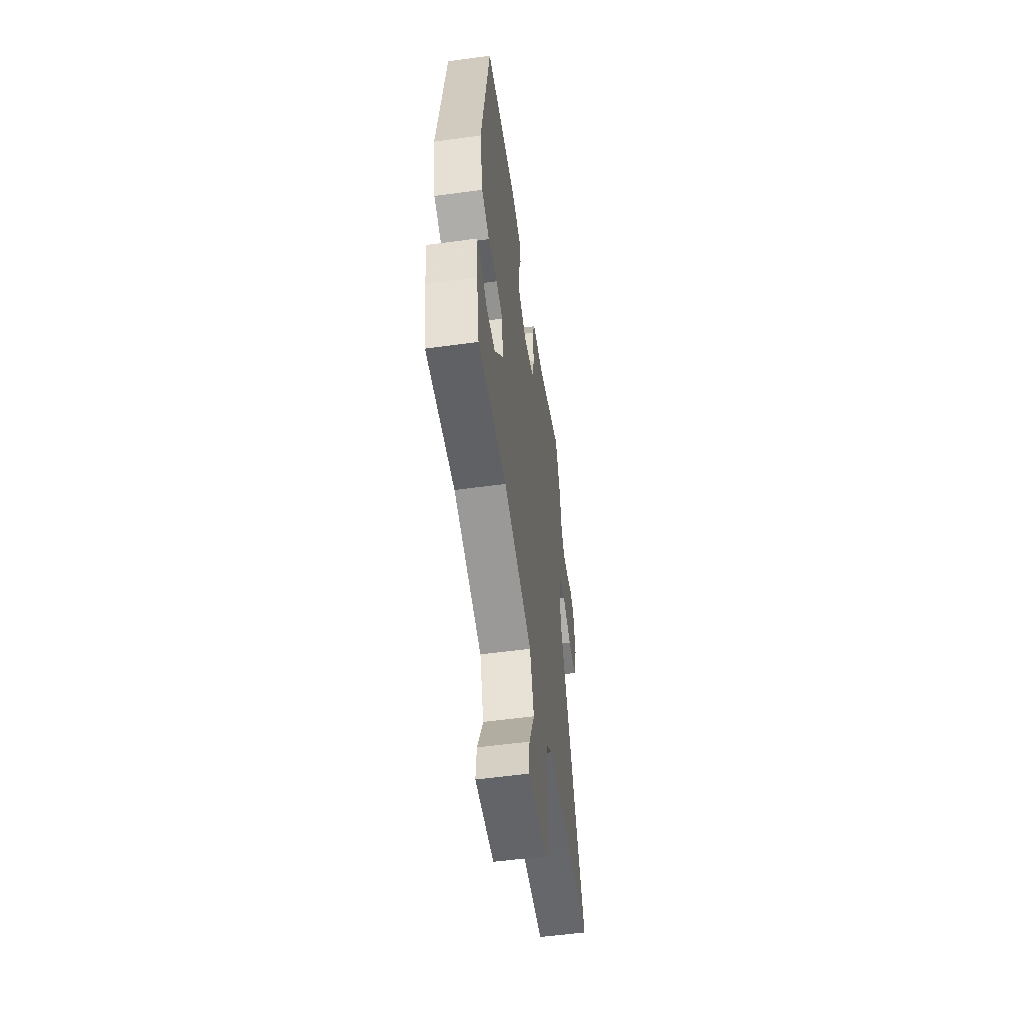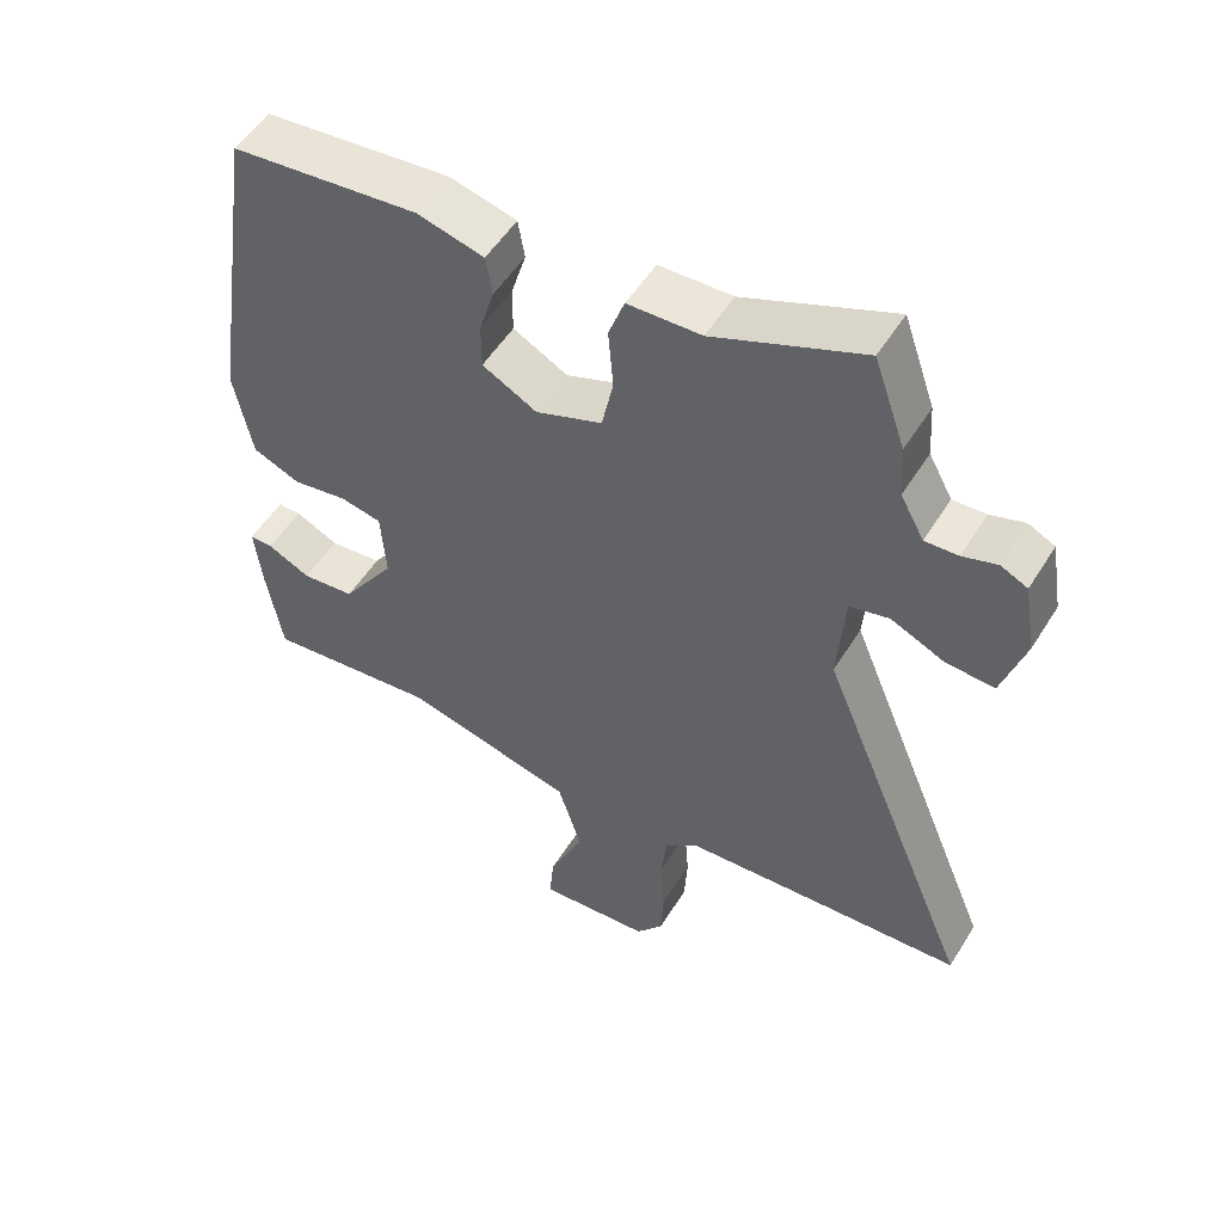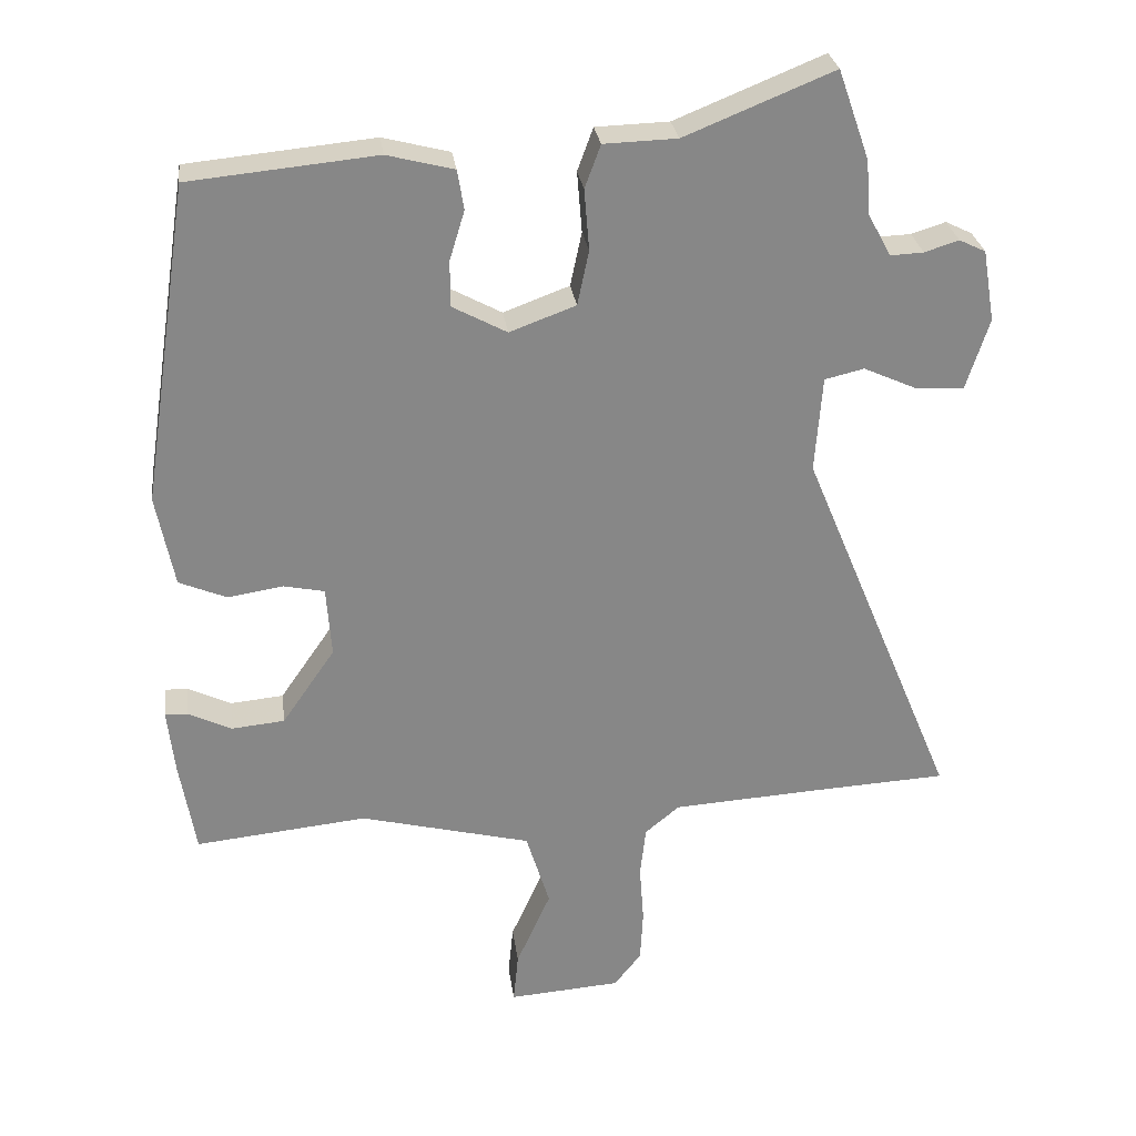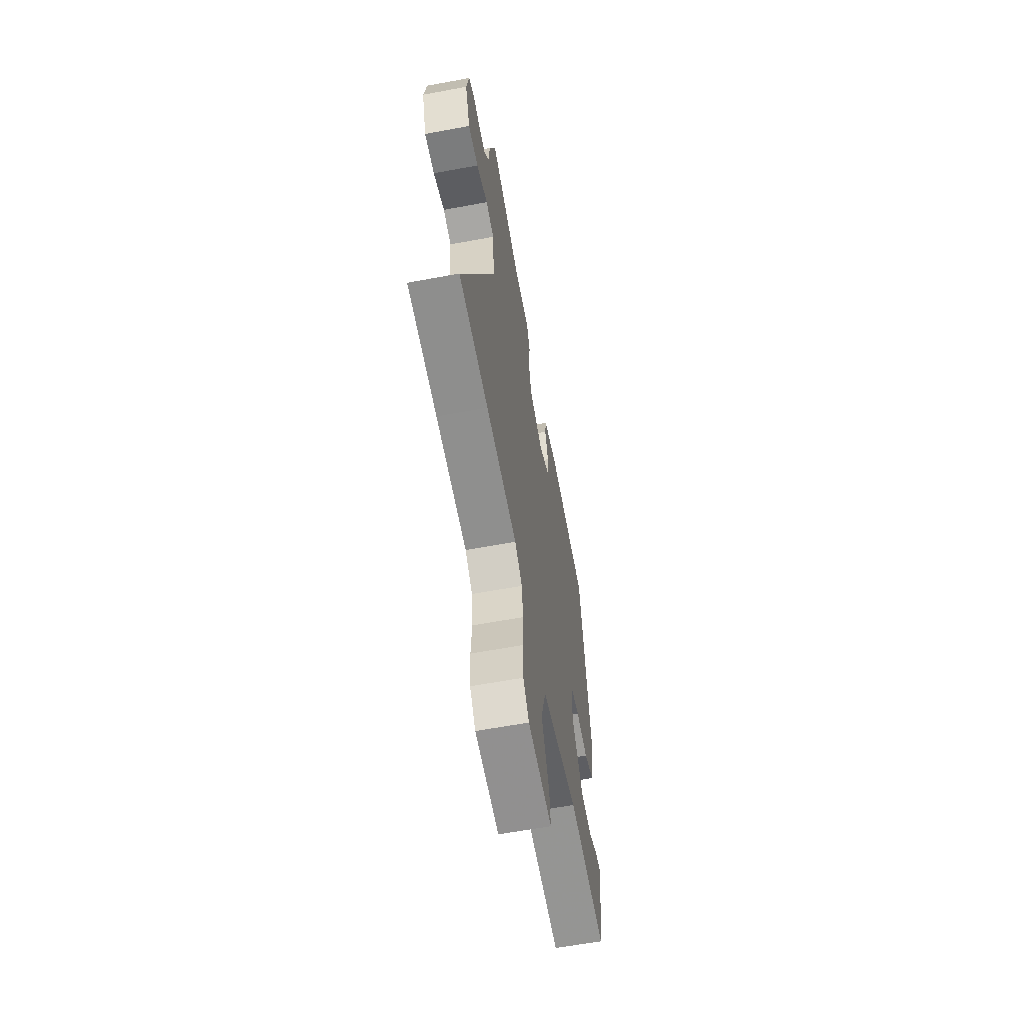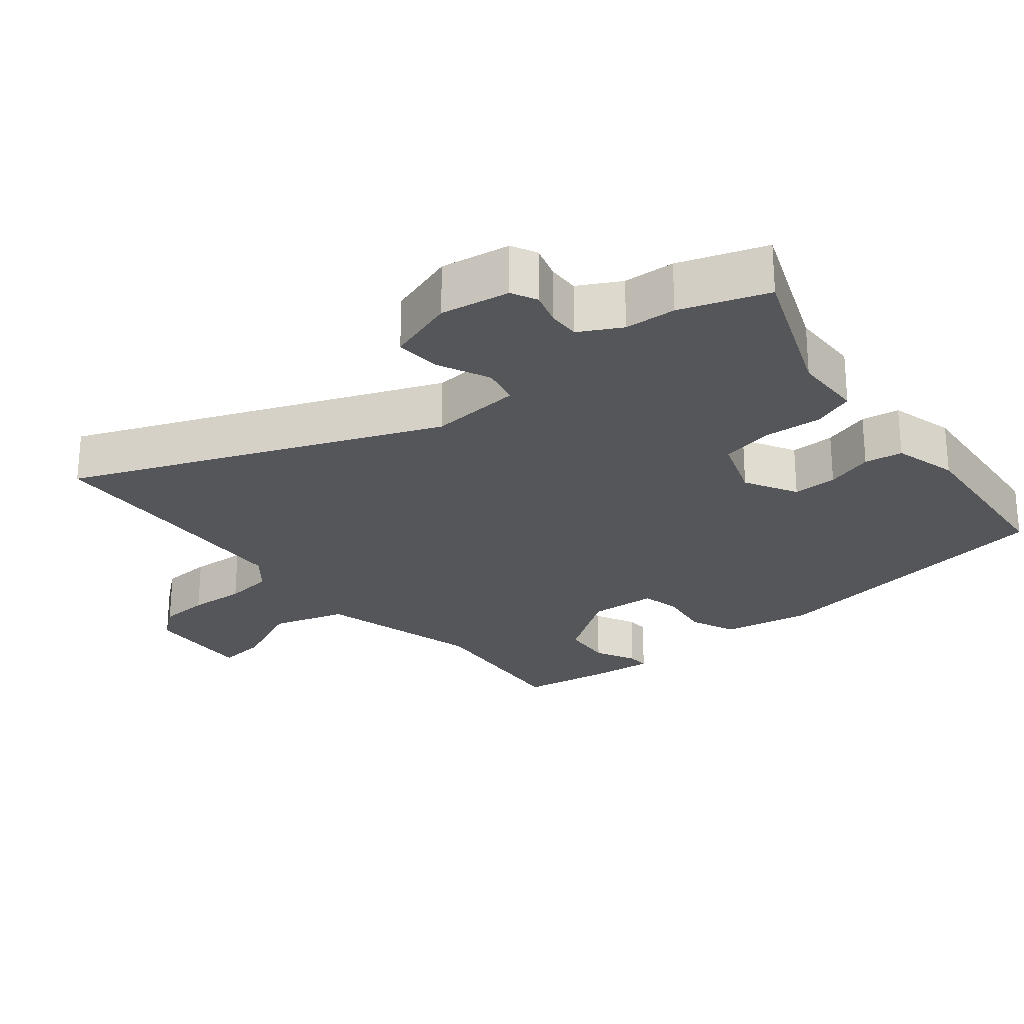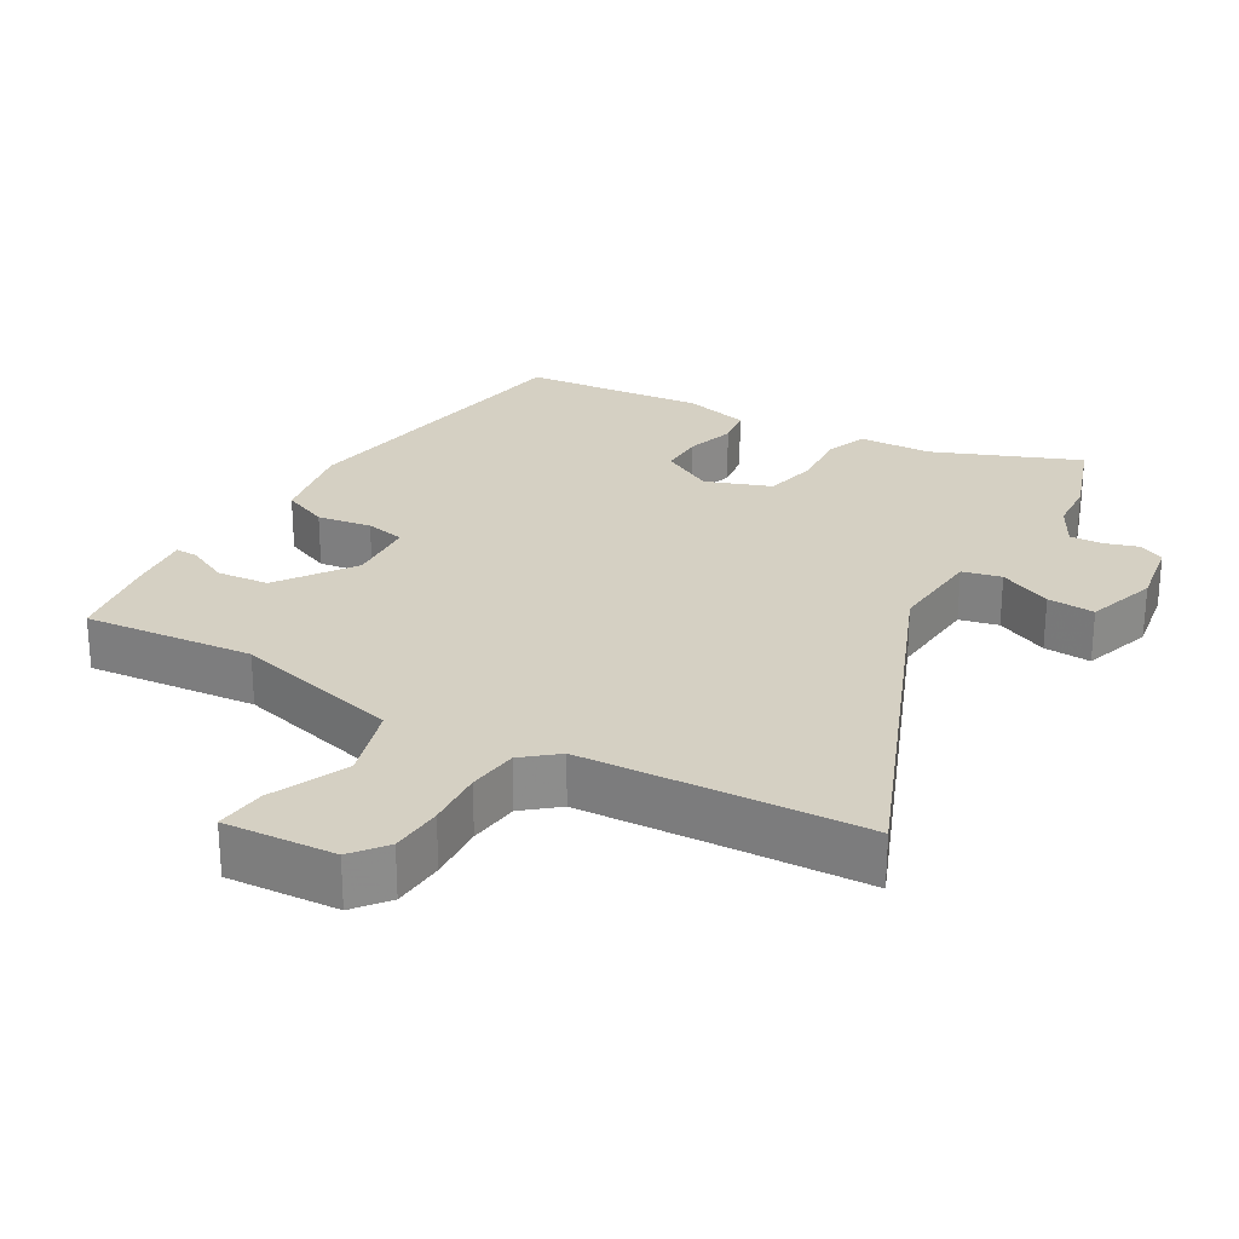
<metadata>
{"format":"obj","ext":"obj","renderer":"f3d","projection":"perspective","resolution":1024,"background":"white","views":[{"elev":-55.1,"azim":98.2,"up":"+Z"},{"elev":52.7,"azim":-148.9,"up":"+Z"},{"elev":28.1,"azim":172.5,"up":"+Z"},{"elev":-61.9,"azim":-79.3,"up":"+Z"},{"elev":-25.2,"azim":-50.3,"up":"+Y"},{"elev":26.0,"azim":-149.7,"up":"+Y"}]}
</metadata>
<code>
v 0.429 0.07 -0.516
v 0.189 0.07 -0.492
v -0.05 0.07 -0.553
v -0.083 0.07 -0.66
v -0.035 0.07 -0.768
v -0.028 0.07 -0.839
v -0.185 0.07 -0.828
v -0.223 0.07 -0.78
v -0.227 0.07 -0.706
v -0.221 0.07 -0.624
v -0.229 0.07 -0.553
v -0.277 0.07 -0.513
v -0.48 0.07 -0.501
v -0.673 0.07 -0.491
v -0.455 0.07 0.034
v -0.465 0.07 0.168
v -0.52 0.07 0.181
v -0.595 0.07 0.147
v -0.662 0.07 0.143
v -0.694 0.07 0.243
v -0.677 0.07 0.343
v -0.64 0.07 0.361
v -0.592 0.07 0.346
v -0.546 0.07 0.344
v -0.513 0.07 0.404
v -0.508 0.07 0.478
v -0.464 0.07 0.603
v -0.257 0.07 0.519
v -0.155 0.07 0.516
v -0.133 0.07 0.456
v -0.14 0.07 0.371
v -0.124 0.07 0.295
v -0.032 0.07 0.261
v 0.044 0.07 0.302
v 0.044 0.07 0.366
v 0.023 0.07 0.435
v 0.032 0.07 0.49
v 0.125 0.07 0.514
v 0.385 0.07 0.489
v 0.453 0.07 0.044
v 0.428 0.07 -0.084
v 0.362 0.07 -0.112
v 0.285 0.07 -0.1
v 0.228 0.07 -0.112
v 0.221 0.07 -0.21
v 0.295 0.07 -0.317
v 0.369 0.07 -0.324
v 0.429 0.07 -0.295
v 0.461 0.07 -0.294
v 0.451 0.07 -0.385
v 0.429 0 -0.516
v 0.189 0 -0.492
v -0.05 0 -0.553
v -0.083 0 -0.66
v -0.035 0 -0.768
v -0.028 0 -0.839
v -0.185 0 -0.828
v -0.223 0 -0.78
v -0.227 0 -0.706
v -0.221 0 -0.624
v -0.229 0 -0.553
v -0.277 0 -0.513
v -0.48 0 -0.501
v -0.673 0 -0.491
v -0.455 0 0.034
v -0.465 0 0.168
v -0.52 0 0.181
v -0.595 0 0.147
v -0.662 0 0.143
v -0.694 0 0.243
v -0.677 0 0.343
v -0.64 0 0.361
v -0.592 0 0.346
v -0.546 0 0.344
v -0.513 0 0.404
v -0.508 0 0.478
v -0.464 0 0.603
v -0.257 0 0.519
v -0.155 0 0.516
v -0.133 0 0.456
v -0.14 0 0.371
v -0.124 0 0.295
v -0.032 0 0.261
v 0.044 0 0.302
v 0.044 0 0.366
v 0.023 0 0.435
v 0.032 0 0.49
v 0.125 0 0.514
v 0.385 0 0.489
v 0.453 0 0.044
v 0.428 0 -0.084
v 0.362 0 -0.112
v 0.285 0 -0.1
v 0.228 0 -0.112
v 0.221 0 -0.21
v 0.295 0 -0.317
v 0.369 0 -0.324
v 0.429 0 -0.295
v 0.461 0 -0.294
v 0.451 0 -0.385
f 47 48 49 50
f 46 47 50 1
f 45 46 1 2
f 44 45 2 3
f 40 41 42 43
f 40 43 44
f 39 40 44
f 38 39 44 3
f 35 36 37 38
f 34 35 38
f 28 29 30 31
f 28 31 32
f 25 26 27 28
f 24 25 28 32
f 23 24 32 33
f 21 22 23
f 20 21 23 33
f 17 18 19 20
f 16 17 20 33
f 13 14 15
f 12 13 15
f 11 12 15 16
f 7 8 9 10
f 7 10 11
f 4 5 6 7
f 4 7 11
f 34 38 3 4
f 33 34 4 11
f 11 16 33
f 100 99 98 97
f 51 100 97 96
f 52 51 96 95
f 53 52 95 94
f 93 92 91 90
f 94 93 90
f 94 90 89
f 53 94 89 88
f 88 87 86 85
f 88 85 84
f 81 80 79 78
f 82 81 78
f 78 77 76 75
f 82 78 75 74
f 83 82 74 73
f 73 72 71
f 83 73 71 70
f 70 69 68 67
f 83 70 67 66
f 65 64 63
f 65 63 62
f 66 65 62 61
f 60 59 58 57
f 61 60 57
f 57 56 55 54
f 61 57 54
f 54 53 88 84
f 61 54 84 83
f 83 66 61
f 1 51 52 2
f 2 52 53 3
f 3 53 54 4
f 4 54 55 5
f 5 55 56 6
f 6 56 57 7
f 7 57 58 8
f 8 58 59 9
f 9 59 60 10
f 10 60 61 11
f 11 61 62 12
f 12 62 63 13
f 13 63 64 14
f 14 64 65 15
f 15 65 66 16
f 16 66 67 17
f 17 67 68 18
f 18 68 69 19
f 19 69 70 20
f 20 70 71 21
f 21 71 72 22
f 22 72 73 23
f 23 73 74 24
f 24 74 75 25
f 25 75 76 26
f 26 76 77 27
f 27 77 78 28
f 28 78 79 29
f 29 79 80 30
f 30 80 81 31
f 31 81 82 32
f 32 82 83 33
f 33 83 84 34
f 34 84 85 35
f 35 85 86 36
f 36 86 87 37
f 37 87 88 38
f 38 88 89 39
f 39 89 90 40
f 40 90 91 41
f 41 91 92 42
f 42 92 93 43
f 43 93 94 44
f 44 94 95 45
f 45 95 96 46
f 46 96 97 47
f 47 97 98 48
f 48 98 99 49
f 49 99 100 50
f 50 100 51 1

</code>
